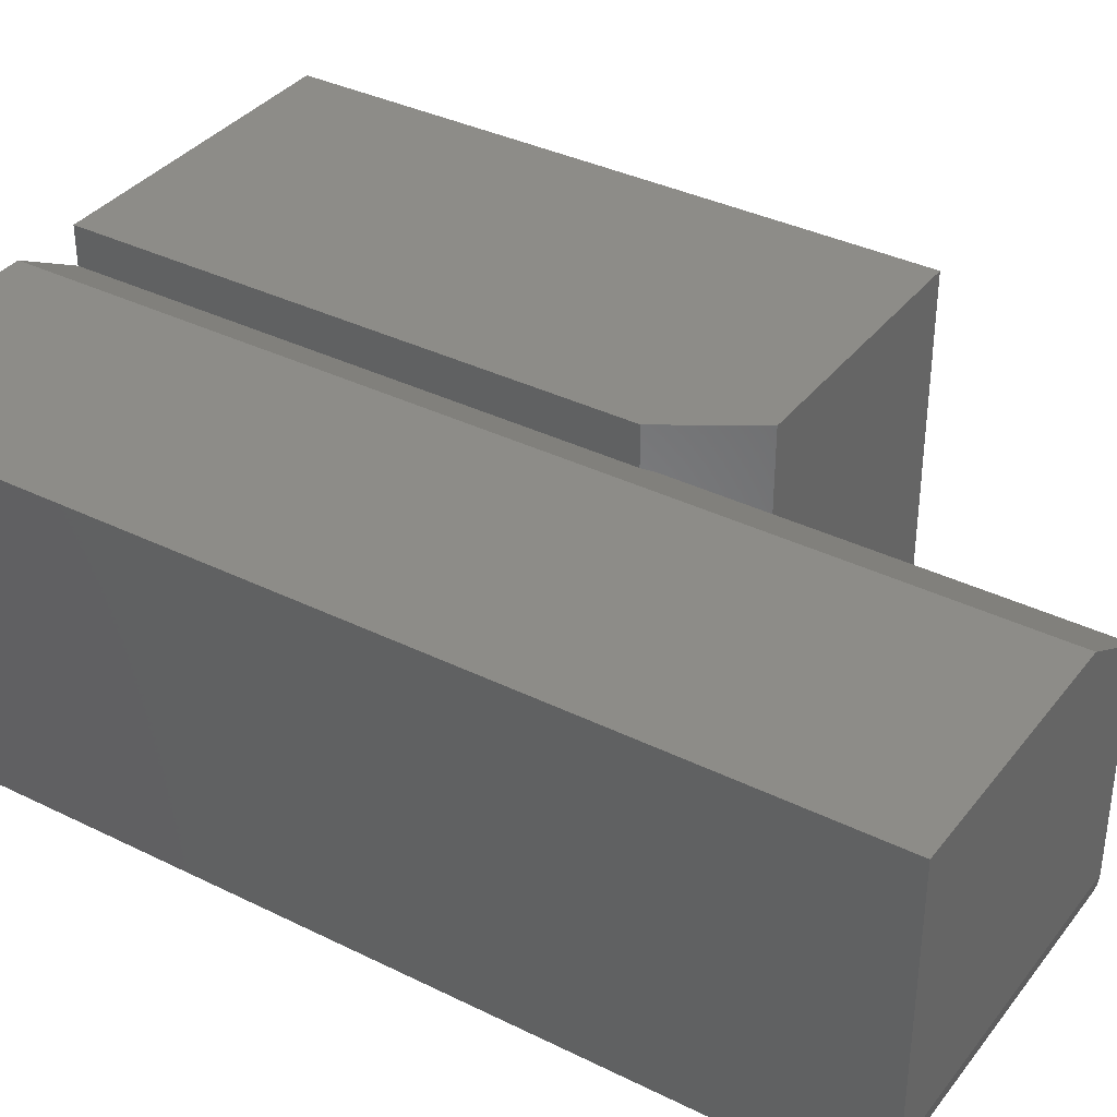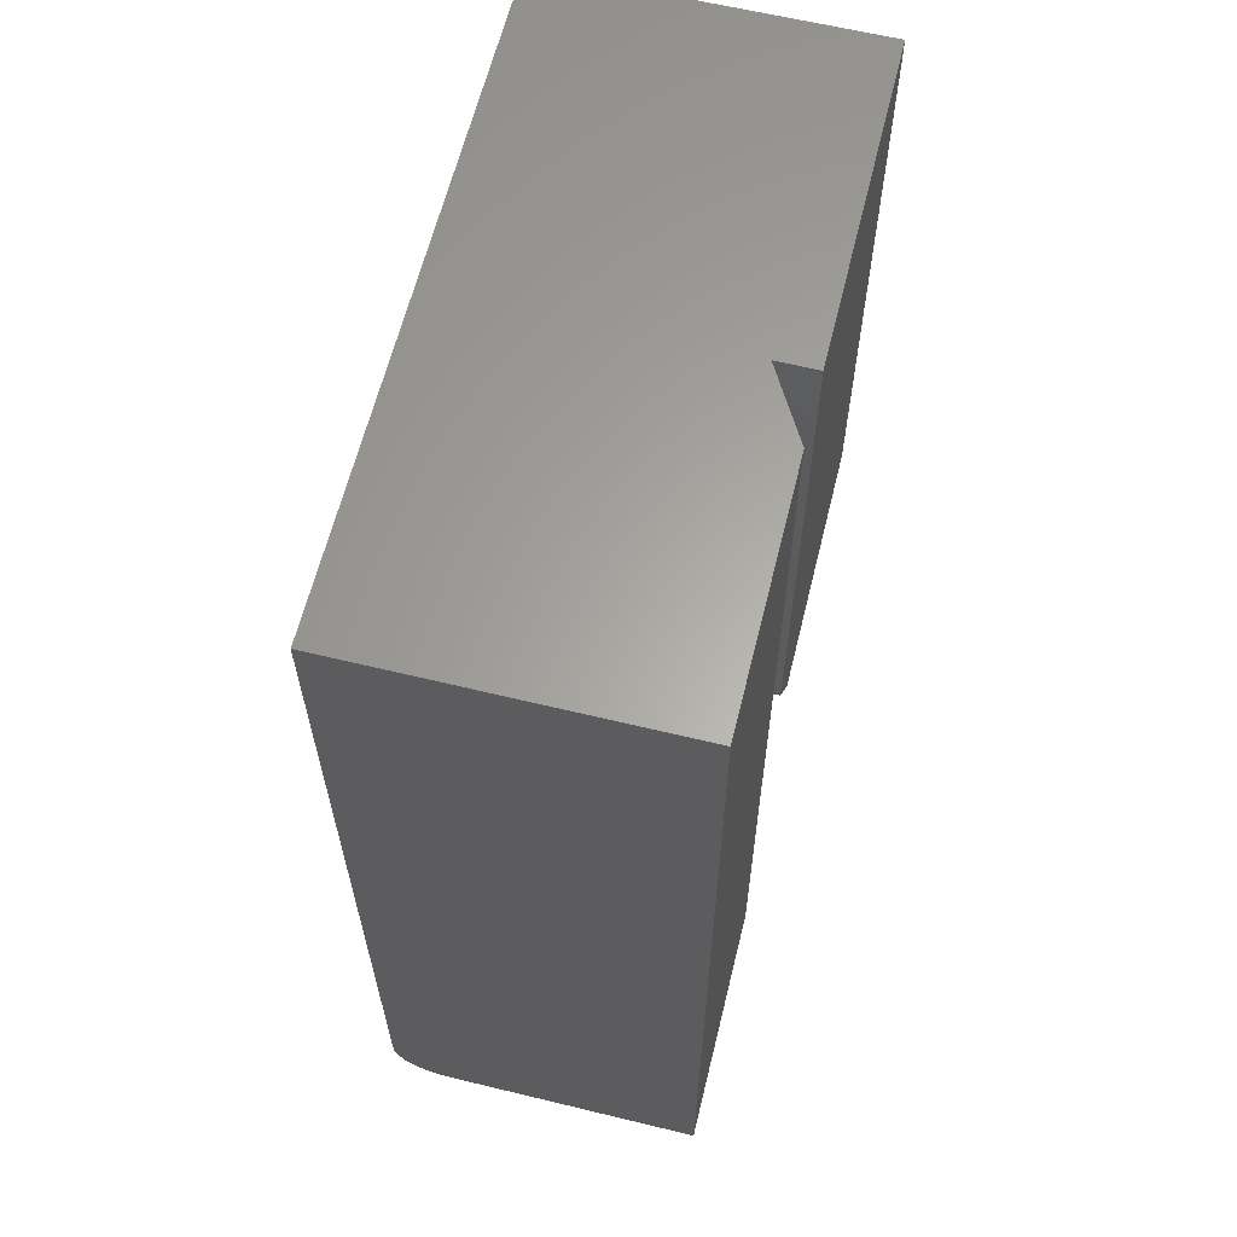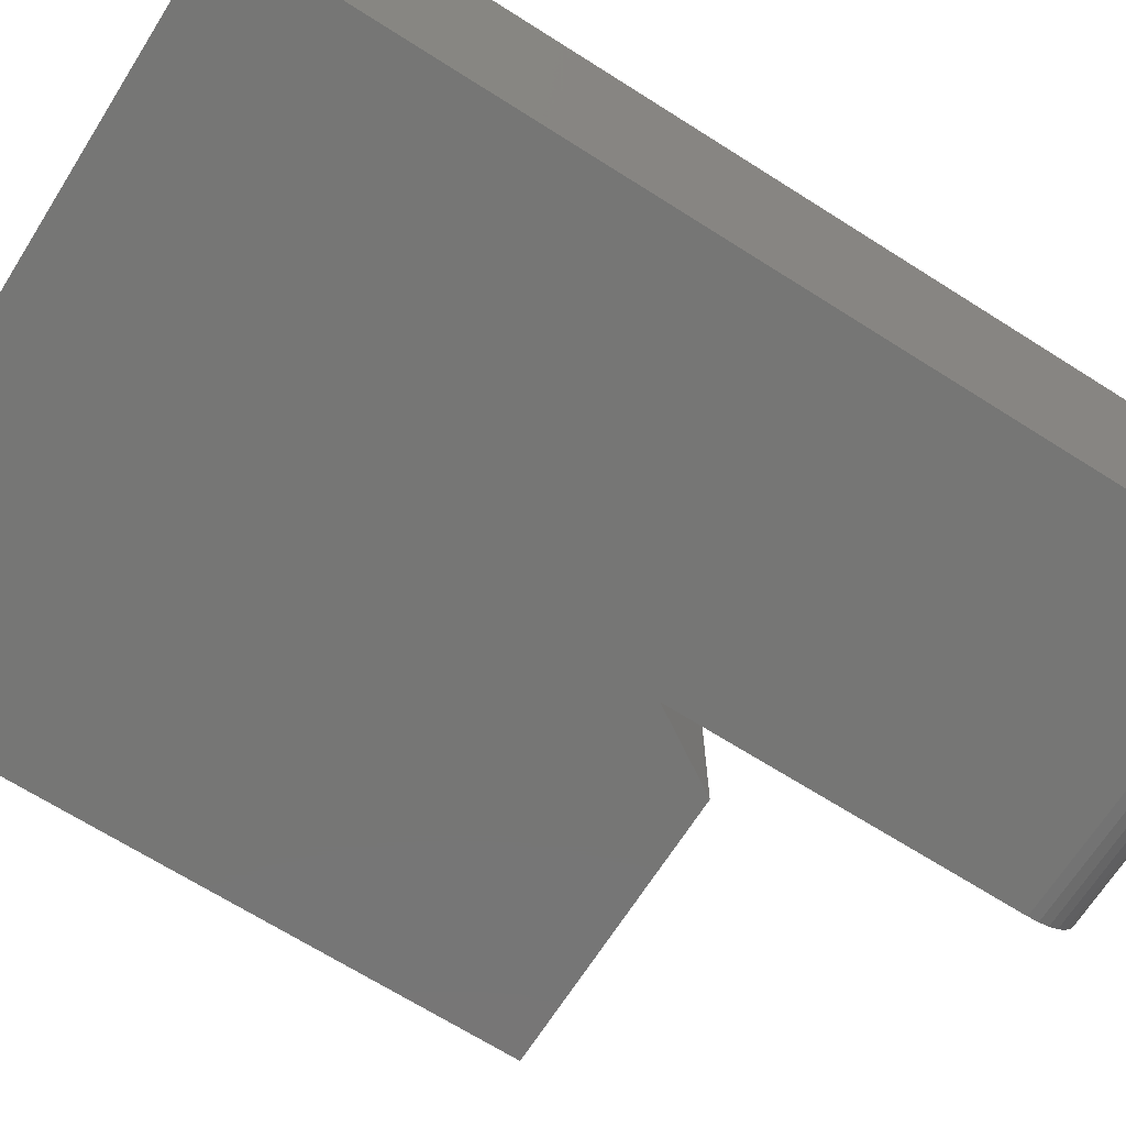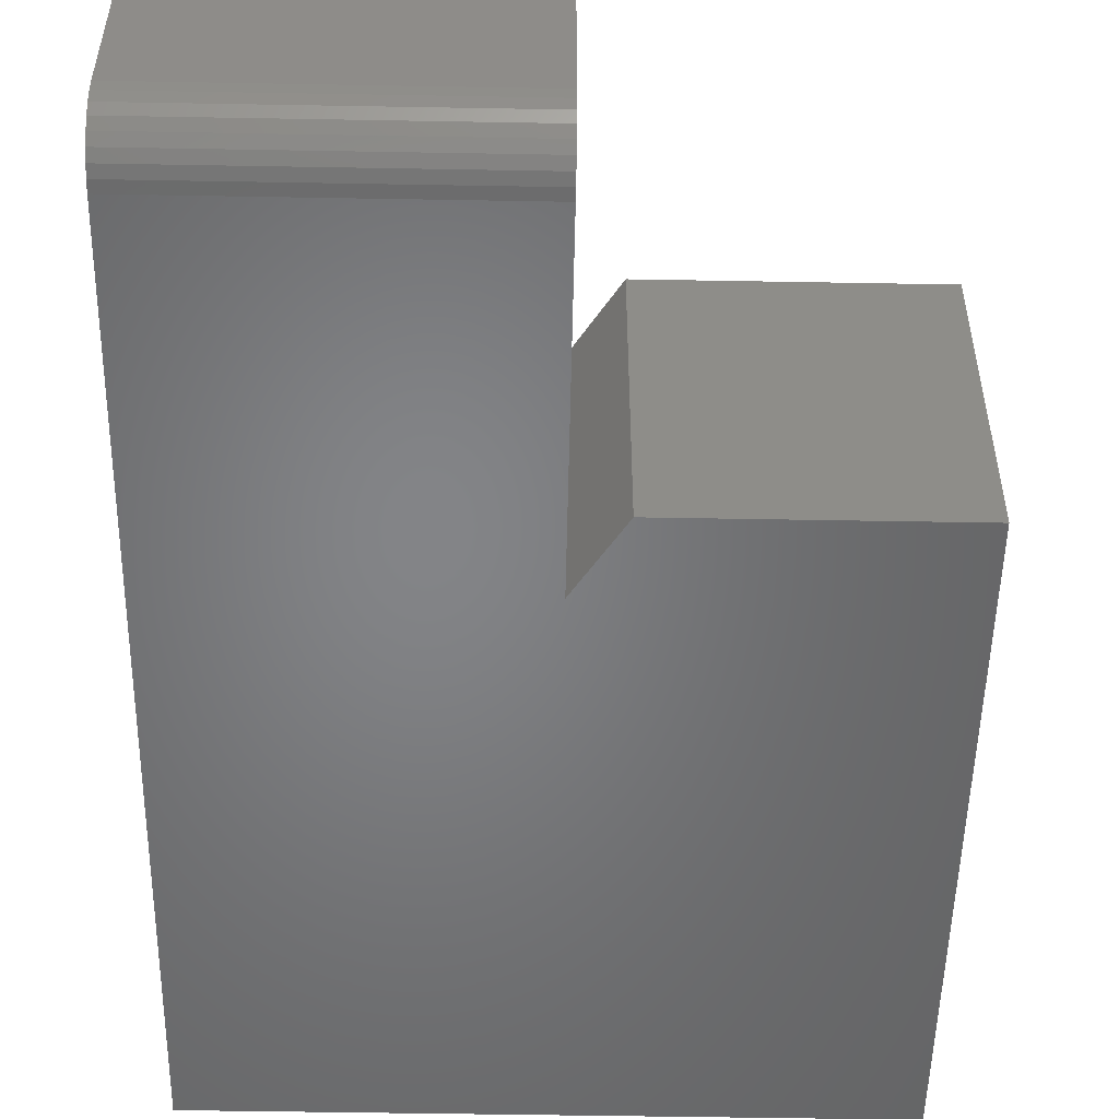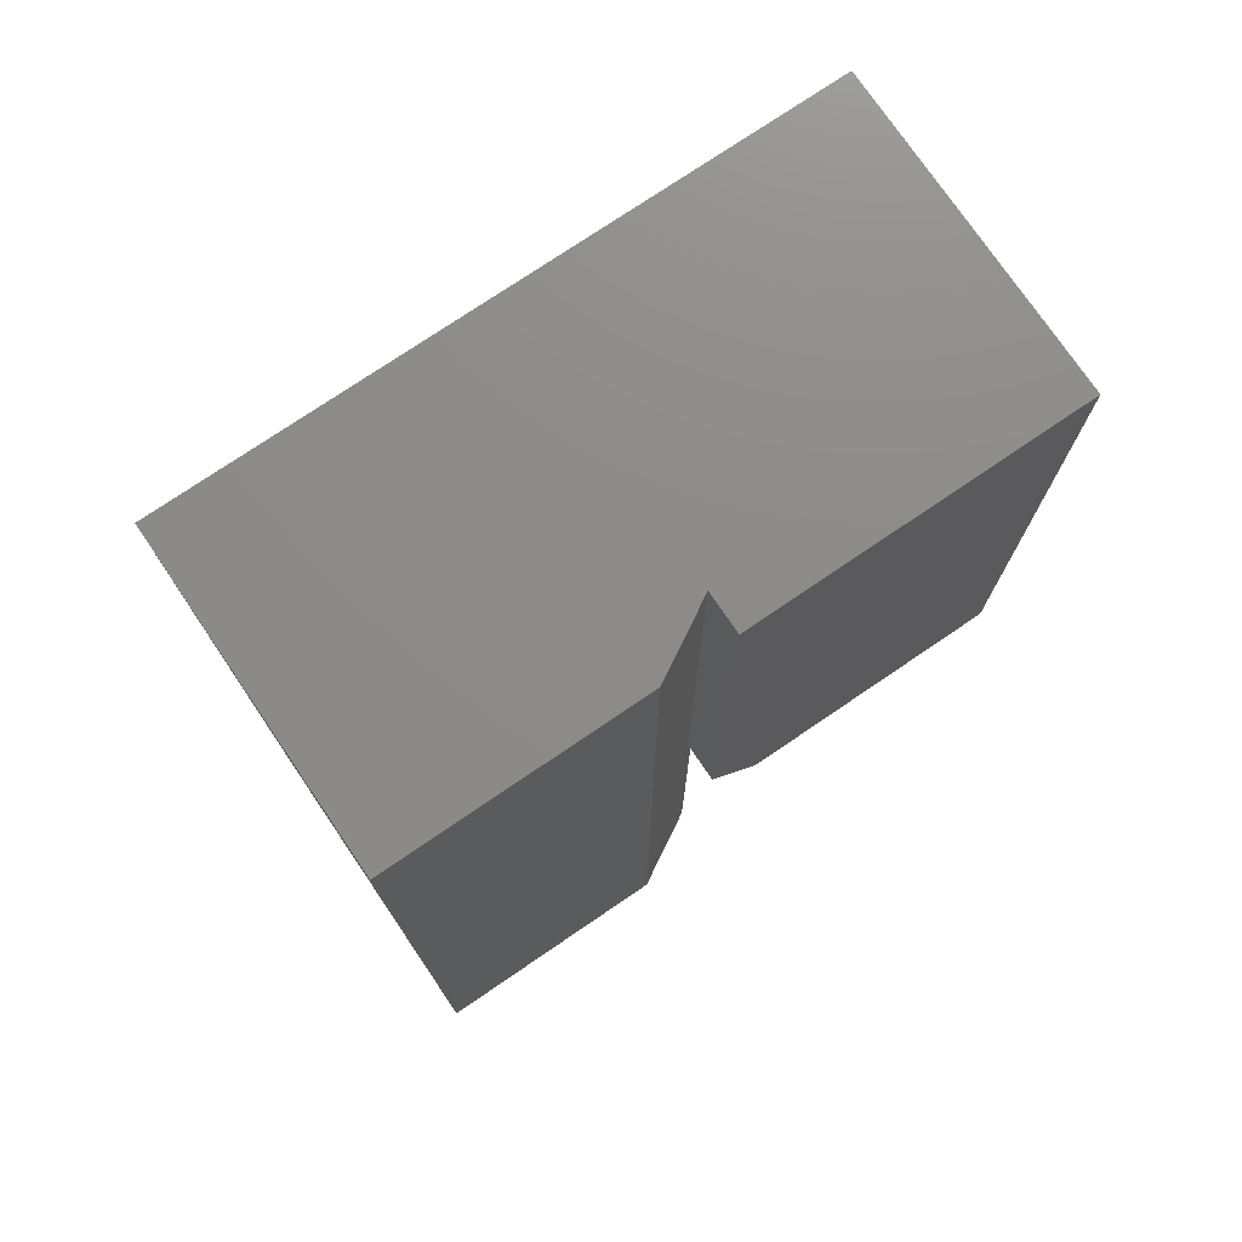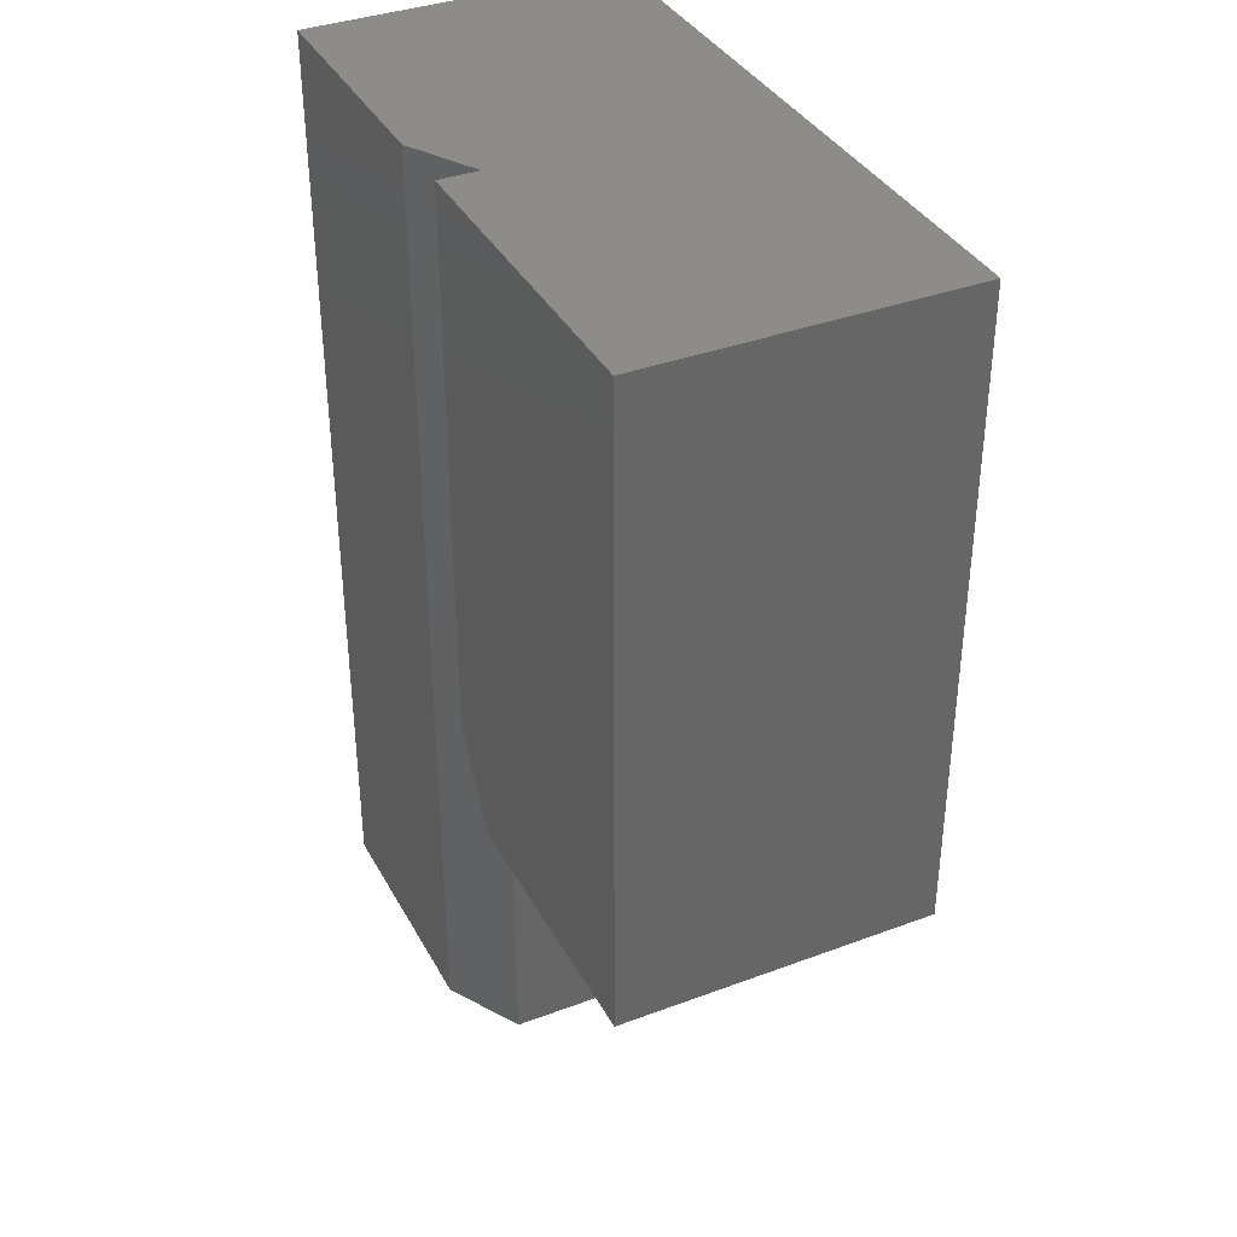
<metadata>
{"format":"stl","ext":"stl","renderer":"f3d","projection":"perspective","resolution":1024,"background":"white","views":[{"elev":36.3,"azim":-57.2,"up":"+Z"},{"elev":62.5,"azim":-76.2,"up":"+Y"},{"elev":-68.4,"azim":-122.4,"up":"+Z"},{"elev":-51.9,"azim":-1.1,"up":"+Z"},{"elev":75.6,"azim":-34.2,"up":"+Y"},{"elev":37.0,"azim":64.3,"up":"+Y"}]}
</metadata>
<code>
# stl→obj: 36 verts, 68 faces
v -0.75 -0.6875 0.2266
v -0.75 -0.6875 0.03906
v -0.5731 -0.6875 0.2266
v -0.5184 -0.6875 0.03906
v -0.5184 -0.6875 0.1953
v -0.75 -0.6484 0
v -0.5184 -0.6484 0
v -0.75 -0.6561 0.0007506
v -0.5184 -0.6561 0.0007506
v -0.75 -0.6634 0.002973
v -0.5184 -0.6634 0.002973
v -0.75 -0.6701 0.006583
v -0.5184 -0.6701 0.006583
v -0.75 -0.6761 0.01144
v -0.5184 -0.6761 0.01144
v -0.75 -0.6809 0.01736
v -0.5184 -0.6809 0.01736
v -0.75 -0.6845 0.02411
v -0.5184 -0.6845 0.02411
v -0.75 -0.6867 0.03144
v -0.5184 -0.6867 0.03144
v -0.2905 5.551e-17 0.2266
v -0.5234 5.551e-17 0.2266
v -0.2905 -0.4609 0.2266
v -0.5234 -0.3984 0.2266
v -0.4844 -0.4609 0.2266
v -0.5234 0 0.1982
v -0.5234 -0.3984 0.1982
v -0.4844 -0.4609 0
v -0.2905 -0.4609 0
v -0.2905 0 0
v -0.5184 -0.4065 0
v -0.75 0 0
v -0.5184 -0.4065 0.1953
v -0.5731 0 0.2266
v -0.75 0 0.2266
f 1 2 3
f 3 2 4
f 3 4 5
f 6 7 8
f 8 7 9
f 8 9 10
f 10 9 11
f 10 11 12
f 12 11 13
f 12 13 14
f 14 13 15
f 14 15 16
f 16 15 17
f 16 17 18
f 18 17 19
f 18 19 20
f 20 19 21
f 20 21 2
f 2 21 4
f 22 23 24
f 24 23 25
f 24 25 26
f 23 27 25
f 25 27 28
f 26 29 24
f 24 29 30
f 31 32 33
f 33 32 7
f 33 7 6
f 32 31 29
f 29 31 30
f 4 19 5
f 4 21 19
f 15 13 11
f 34 5 9
f 34 9 7
f 34 7 32
f 9 5 19
f 9 19 17
f 9 17 15
f 9 15 11
f 3 5 34
f 34 28 3
f 3 28 27
f 3 27 35
f 26 25 28
f 26 28 34
f 26 34 32
f 26 32 29
f 2 18 20
f 1 36 33
f 1 33 6
f 1 6 8
f 1 8 10
f 1 10 12
f 1 12 14
f 1 14 16
f 1 16 18
f 1 18 2
f 23 22 27
f 27 22 31
f 27 31 33
f 35 27 36
f 36 27 33
f 24 30 22
f 22 30 31
f 1 3 36
f 36 3 35

</code>
